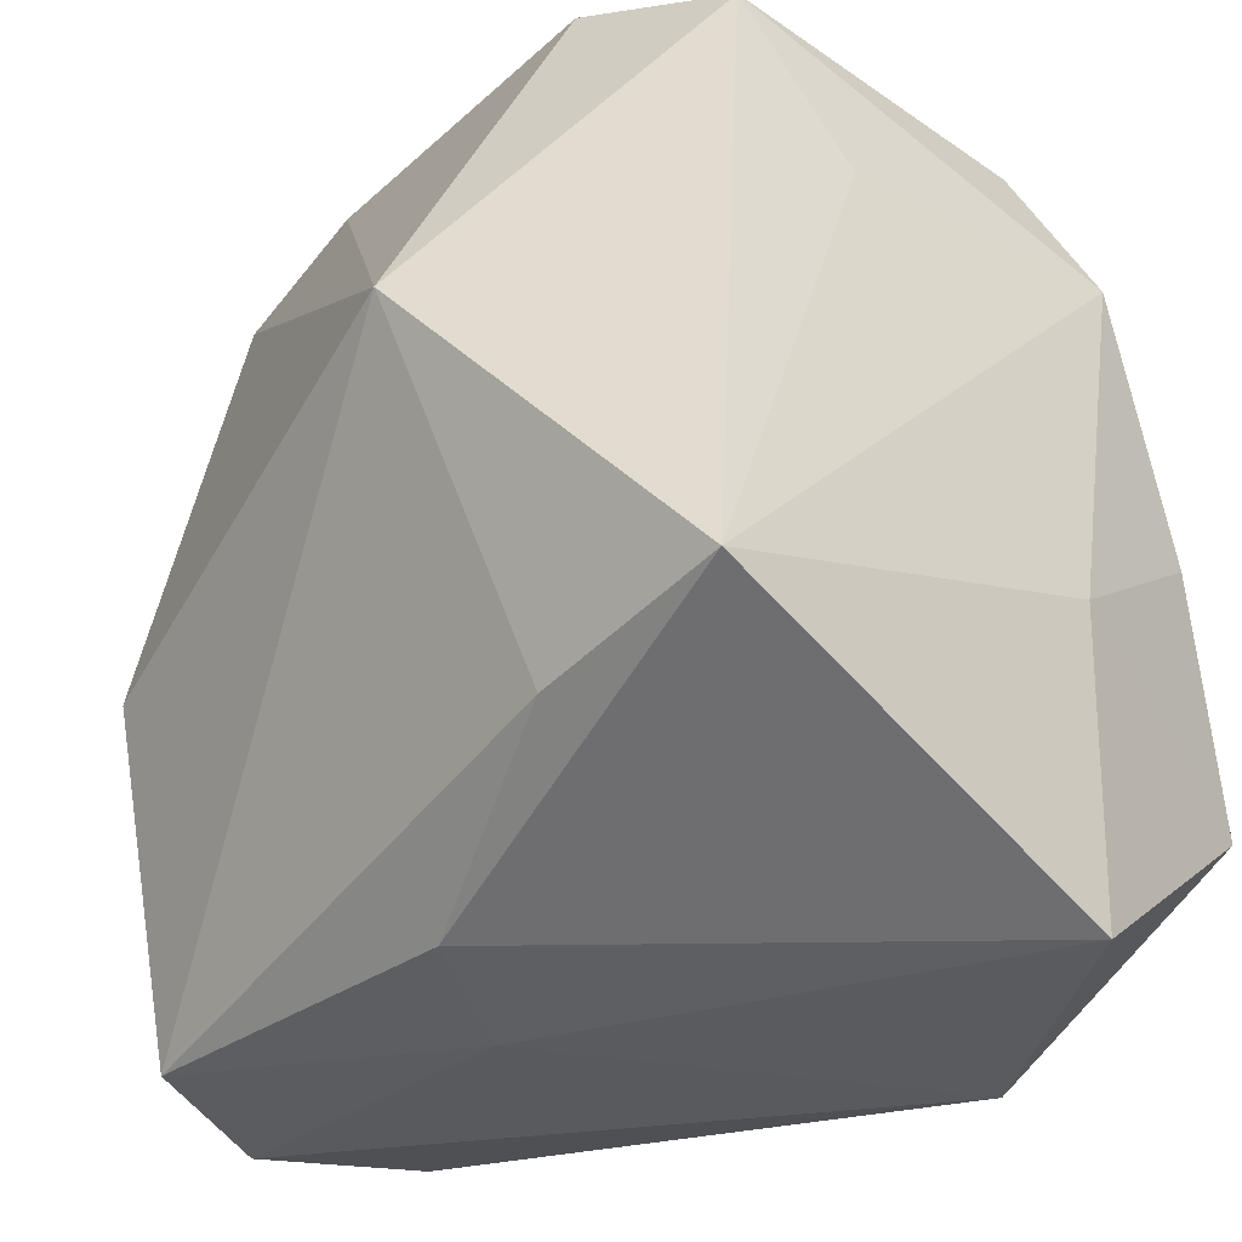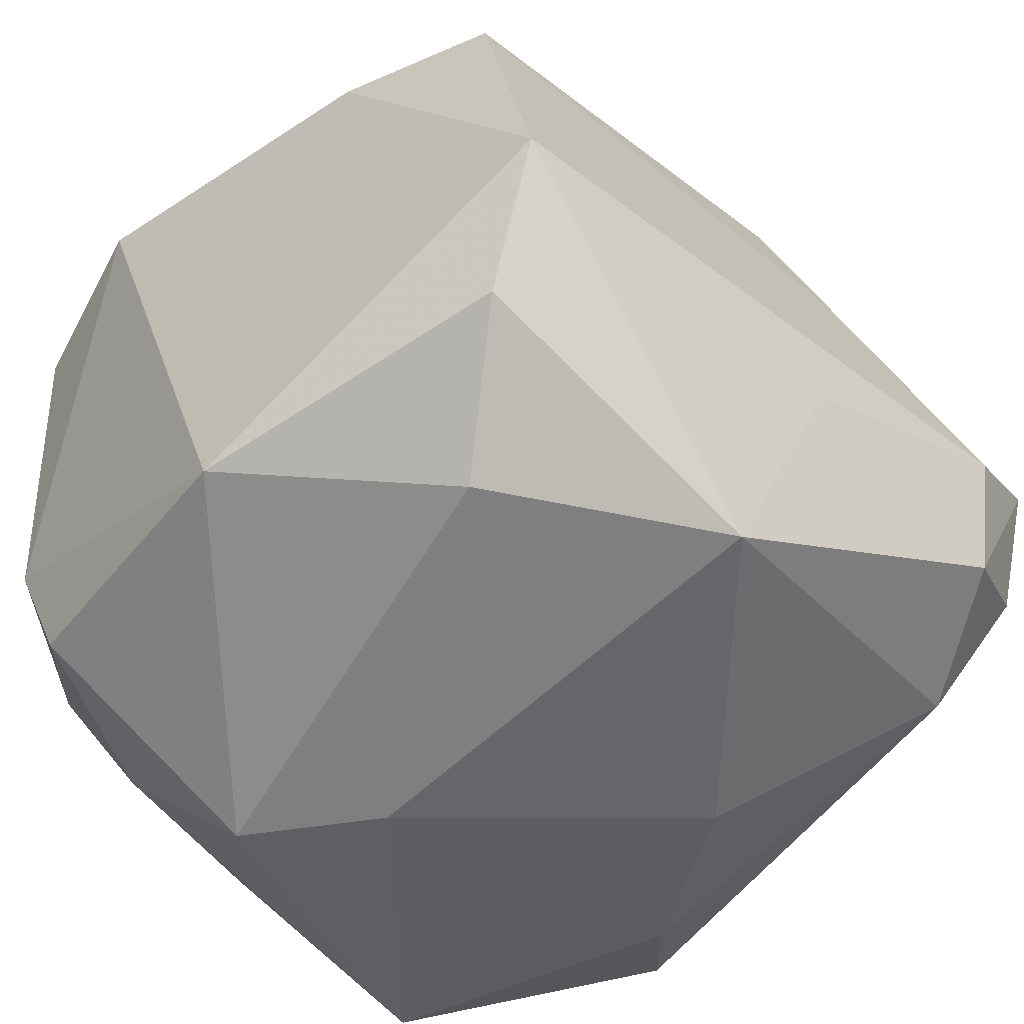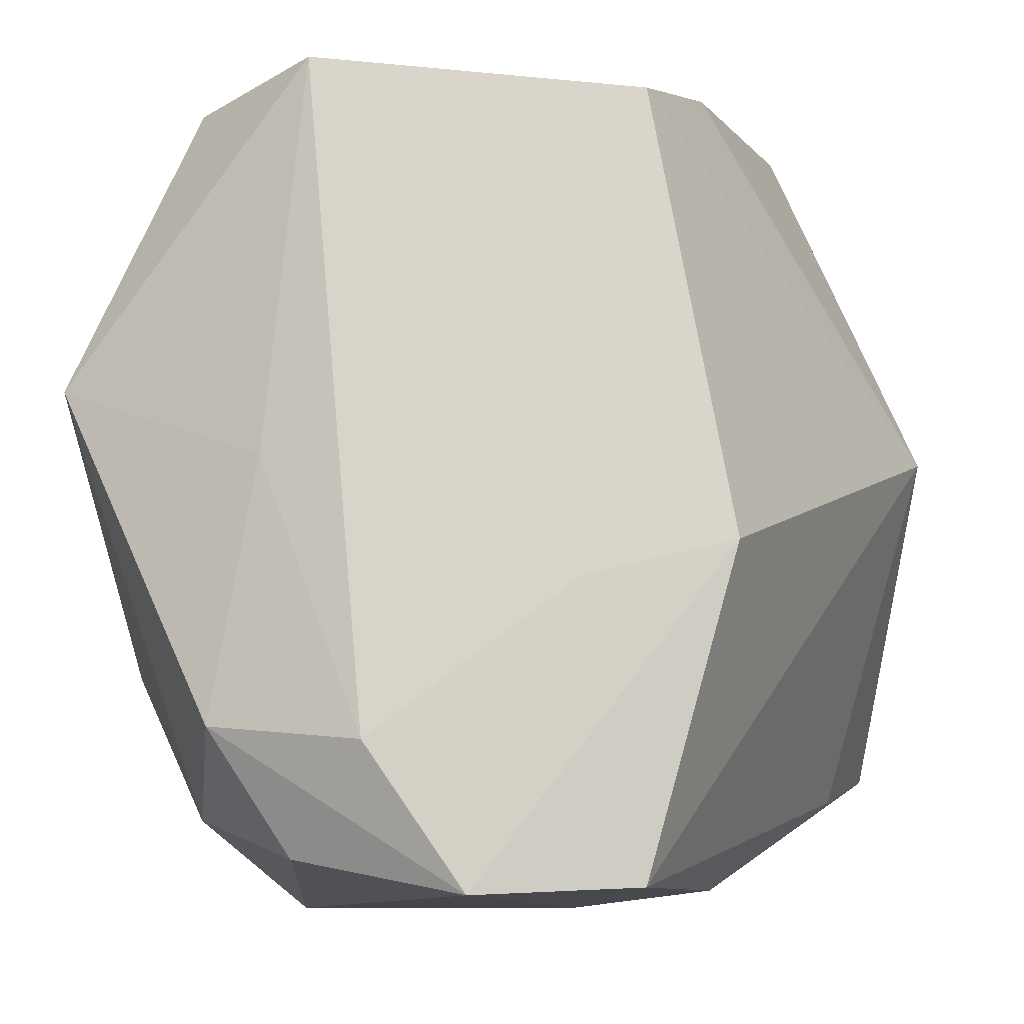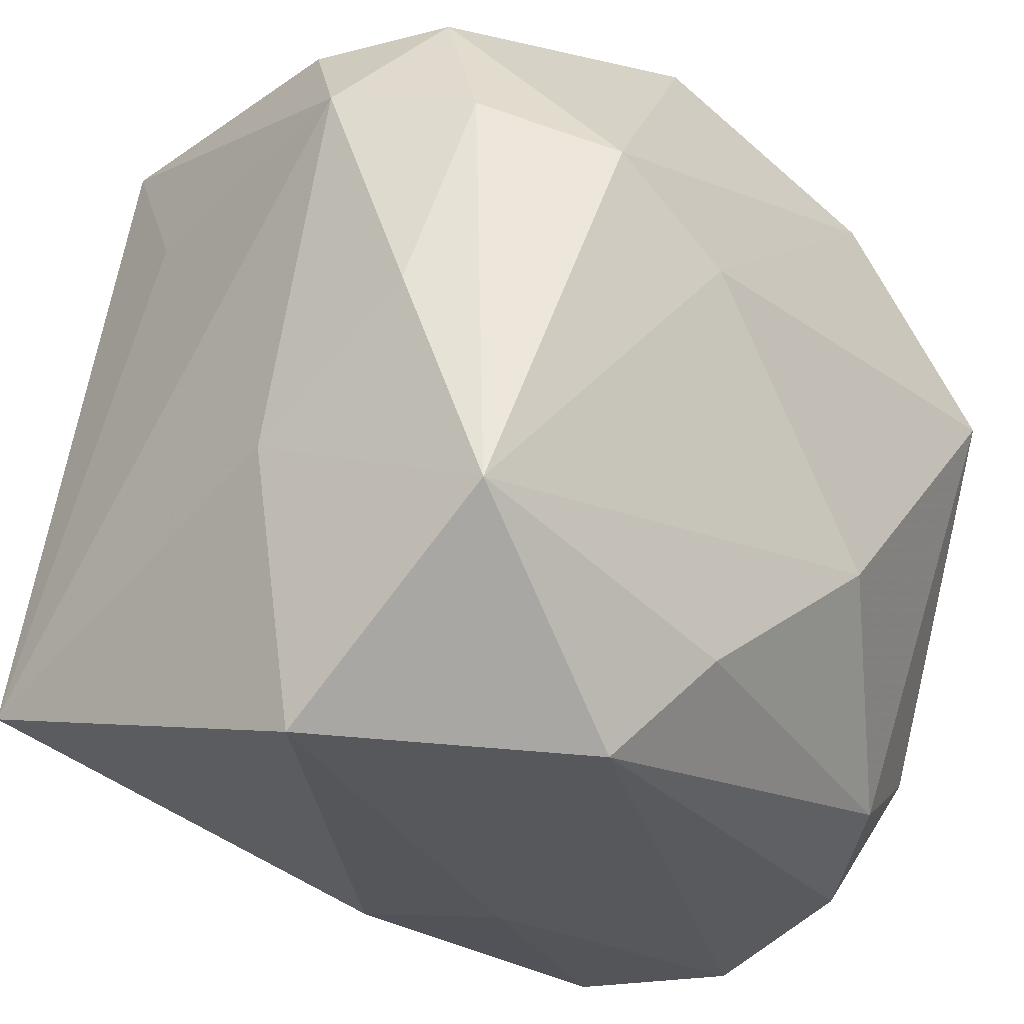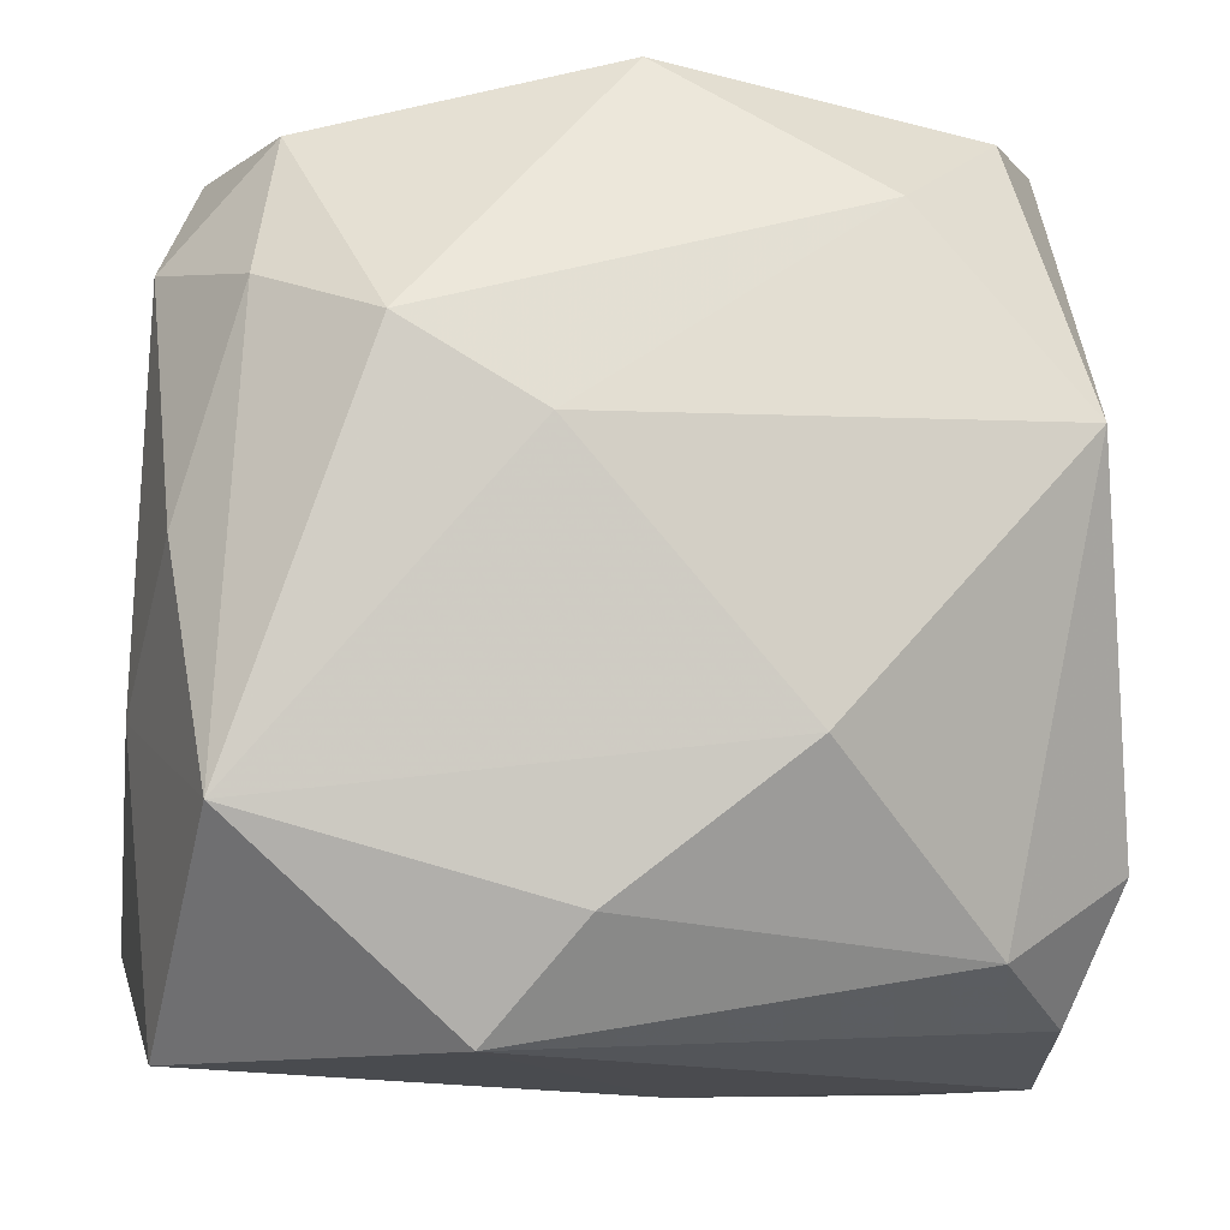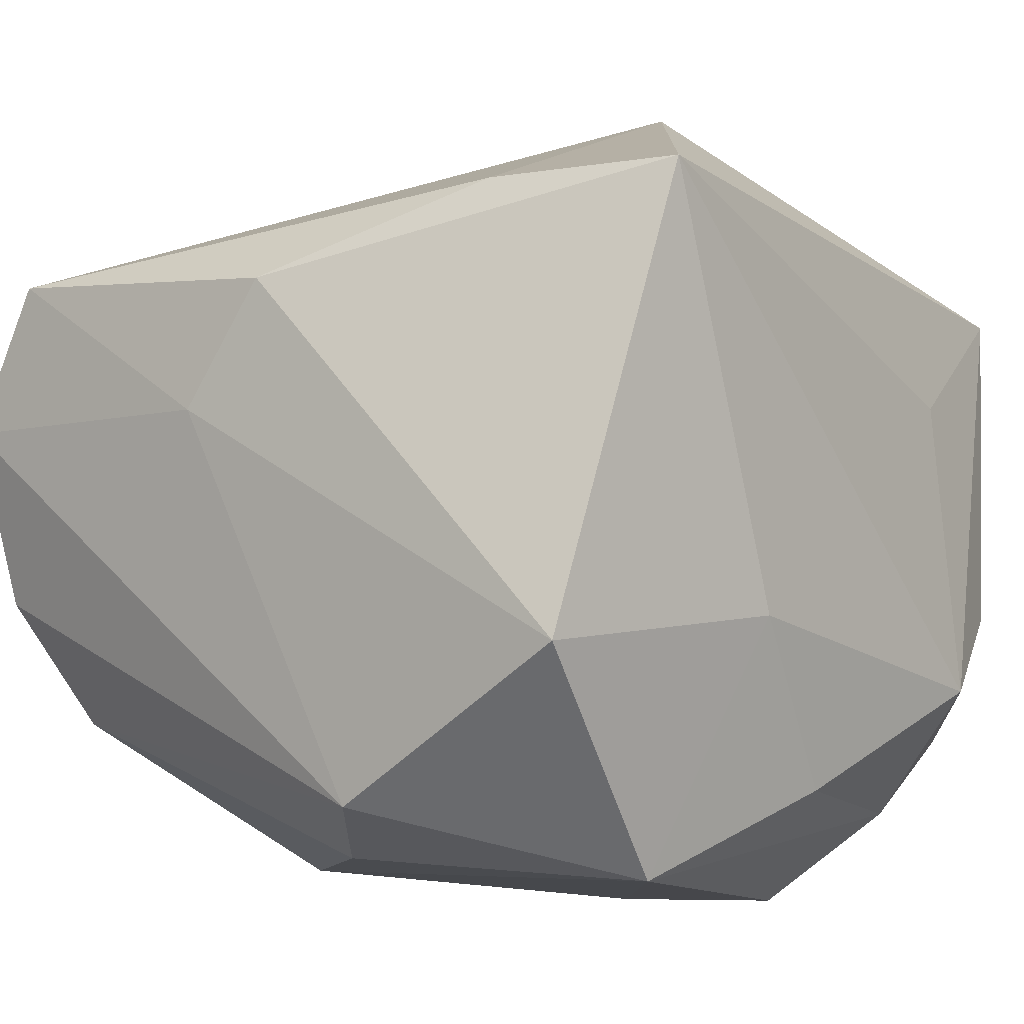
<metadata>
{"format":"obj","ext":"obj","renderer":"f3d","projection":"perspective","resolution":1024,"background":"white","views":[{"elev":-33.3,"azim":47.5,"up":"+Y"},{"elev":-47.9,"azim":-139.2,"up":"+Z"},{"elev":-8.6,"azim":-72.7,"up":"+Y"},{"elev":-28.4,"azim":137.3,"up":"+Y"},{"elev":-13.7,"azim":171.5,"up":"+Y"},{"elev":-3.1,"azim":40.1,"up":"+Z"}]}
</metadata>
<code>
v 0.02882 -0.03162 -0.009192
v 0.003395 -0.02381 -0.02514
v 0.02642 0.02845 0.01729
v -0.006269 -0.03162 0.008117
v 0.02255 0.02645 -0.01755
v 0.03021 0.01819 -0.01309
v -0.01639 0.02205 -0.0243
v -0.03189 -0.03077 0.007725
v -0.03255 0.0008487 -0.007924
v -0.02849 0.007222 -0.02577
v -0.01069 0.03121 0.02008
v 0.01653 0.01096 -0.02995
v -0.02318 0.02869 0.0188
v 0.01589 -0.02283 0.02419
v 0.02874 0.01637 0.009481
v -0.0004212 0.03245 -0.01974
v -0.02465 0.02918 -0.01633
v 0.02718 0.02672 -0.007376
v 0.009878 -0.03162 -0.02079
v 0.02625 -0.01794 -0.02595
v 0.01061 0.004832 0.03329
v 0.006545 0.005161 -0.03
v -0.0004259 -0.03027 0.01763
v 0.03101 -0.02046 0.02432
v 0.03101 -0.00973 -0.00733
v -0.0334 -0.01882 -0.0114
v -0.02484 -0.005704 0.02578
v -0.02641 -0.03022 0.01916
v 0.01428 0.03287 0.02046
v -0.03456 -0.02002 0.0008463
v 0.02442 0.01524 -0.02288
v -0.02886 -0.008322 0.01533
v 0.02883 -0.0006299 -0.02025
v -0.02393 -0.02519 -0.01574
v -0.03004 0.0313 -0.00548
v -0.01021 -0.01319 -0.02744
v -0.03008 -0.02822 -0.006122
f 20 36 22
f 35 29 16
f 8 27 30
f 22 36 10
f 32 35 30
f 30 27 32
f 12 20 22
f 2 20 19
f 36 20 2
f 13 27 21
f 35 32 13
f 13 32 27
f 18 16 29
f 4 8 19
f 19 8 37
f 27 8 28
f 21 27 28
f 28 4 23
f 8 4 28
f 30 35 9
f 35 10 9
f 35 16 17
f 17 10 35
f 20 12 31
f 19 20 1
f 1 4 19
f 1 24 23
f 23 4 1
f 3 29 21
f 21 24 3
f 3 18 29
f 6 18 3
f 21 29 11
f 11 13 21
f 11 29 35
f 35 13 11
f 30 9 26
f 26 9 10
f 26 8 30
f 26 37 8
f 36 2 34
f 37 26 34
f 34 2 19
f 19 37 34
f 34 10 36
f 34 26 10
f 23 24 14
f 14 28 23
f 14 24 21
f 21 28 14
f 7 17 16
f 10 17 7
f 16 12 7
f 22 10 7
f 7 12 22
f 33 31 6
f 20 31 33
f 16 18 5
f 5 12 16
f 5 31 12
f 5 18 6
f 6 31 5
f 6 24 25
f 24 1 25
f 25 33 6
f 25 1 20
f 20 33 25
f 15 24 6
f 6 3 15
f 15 3 24

</code>
